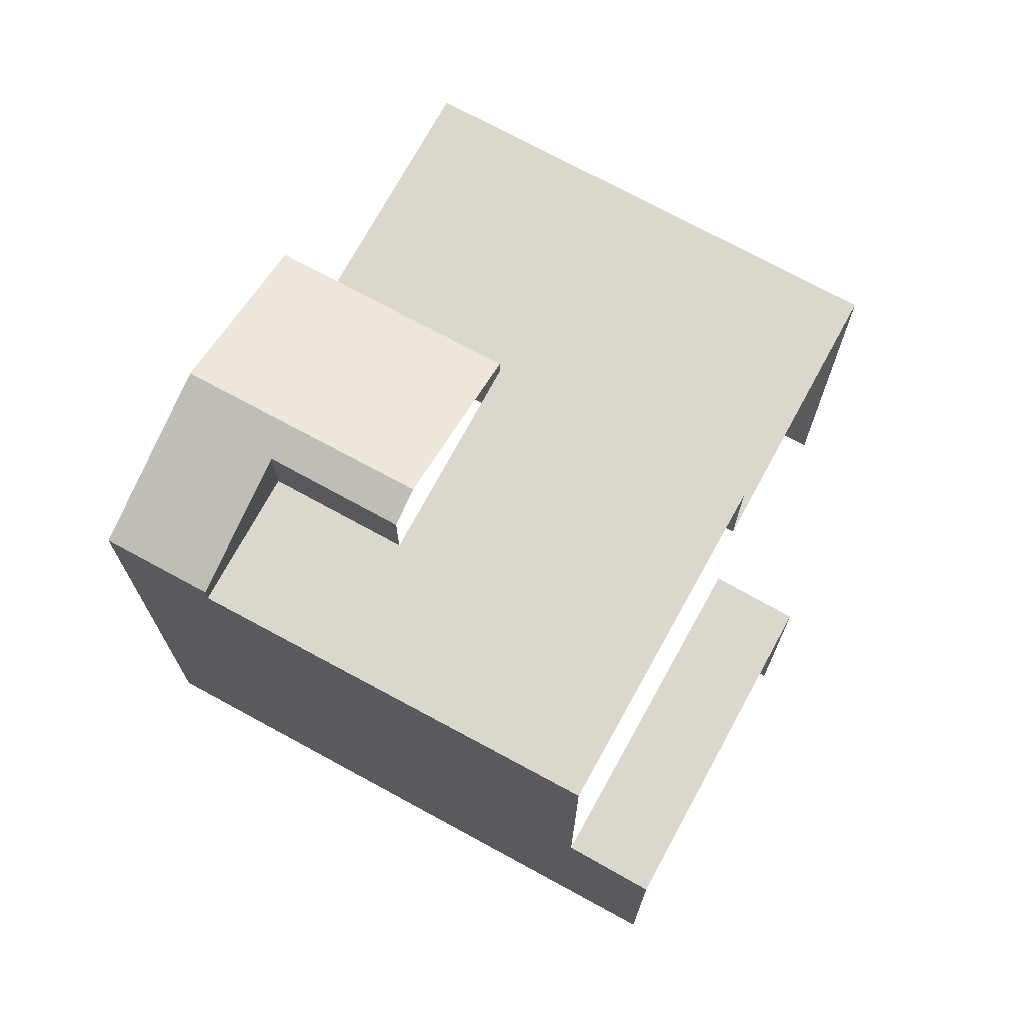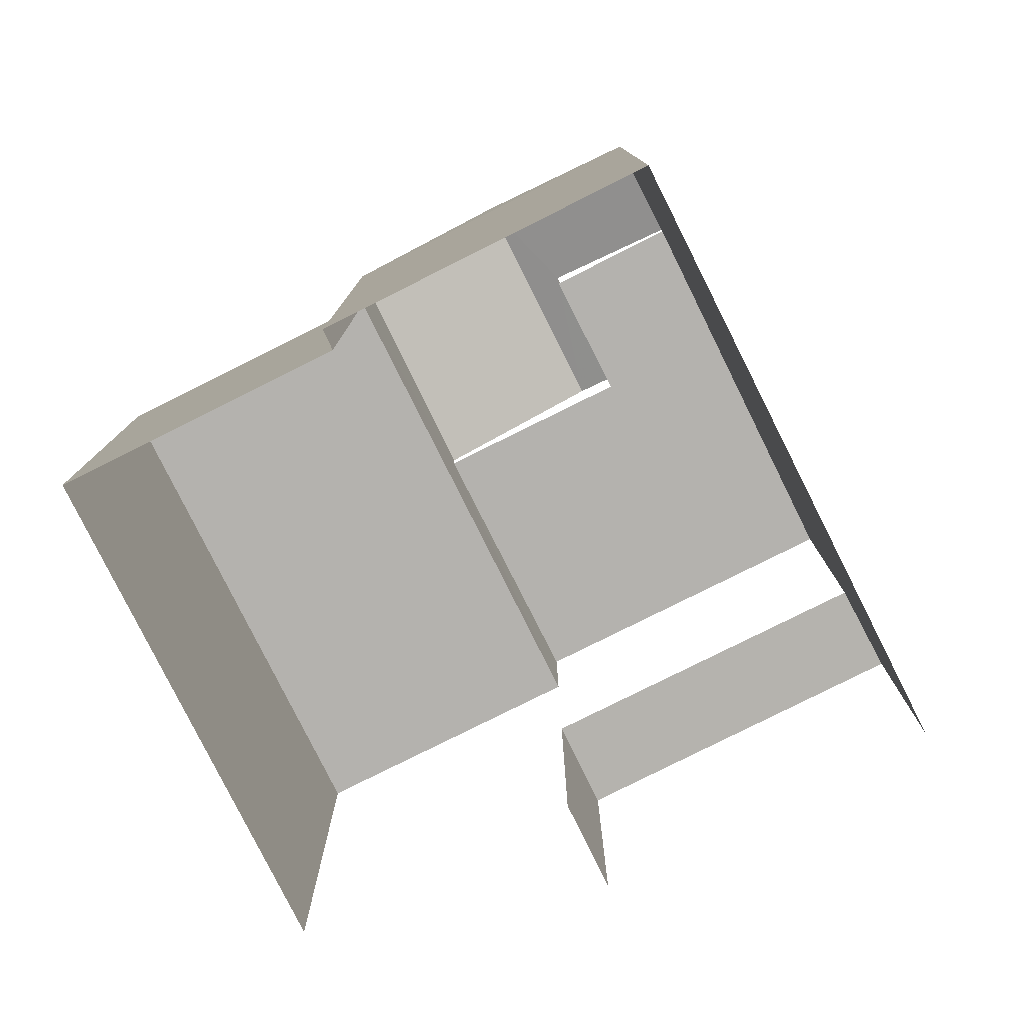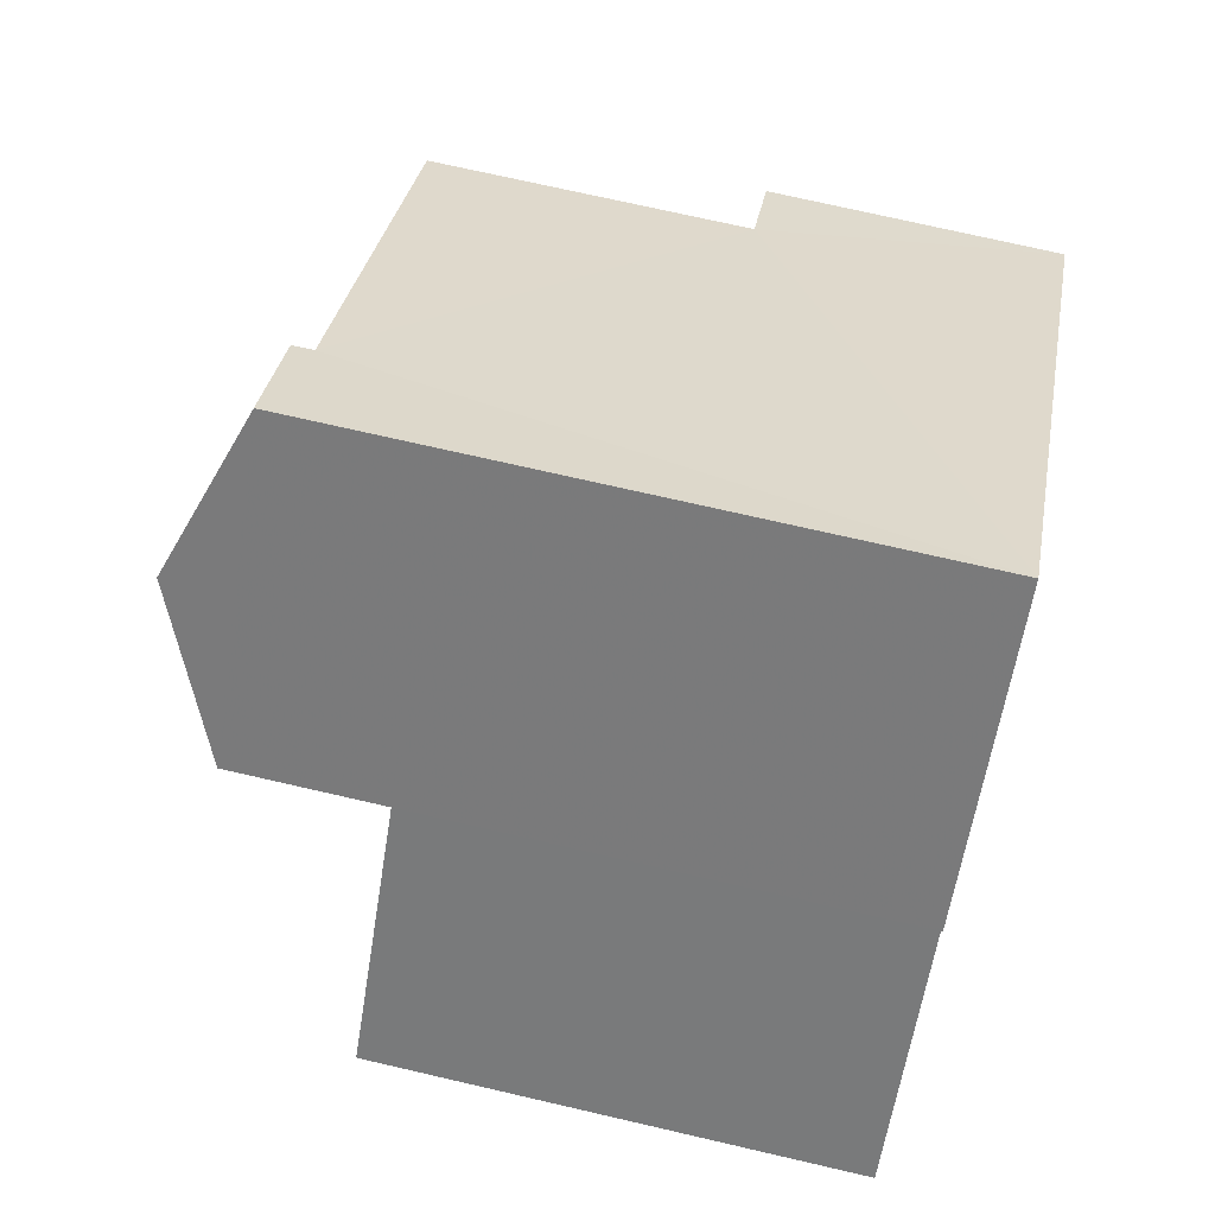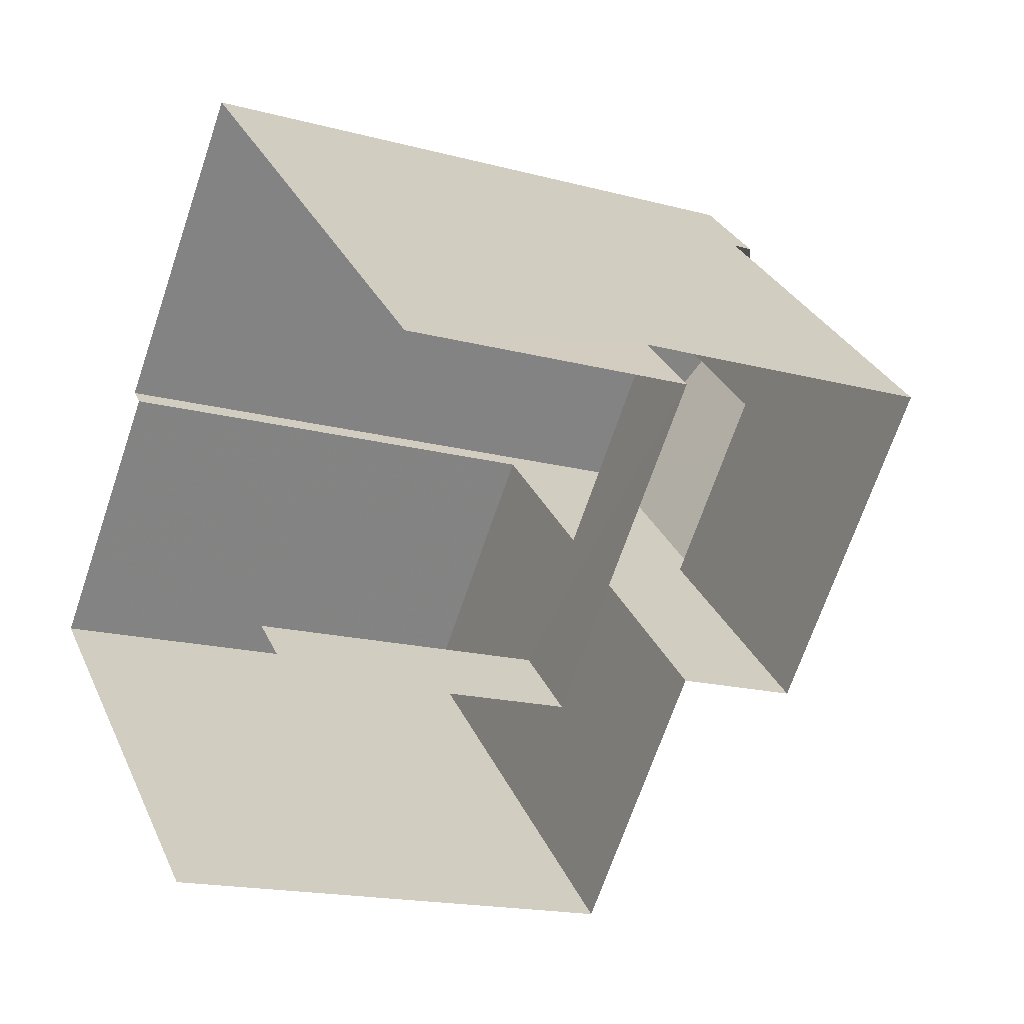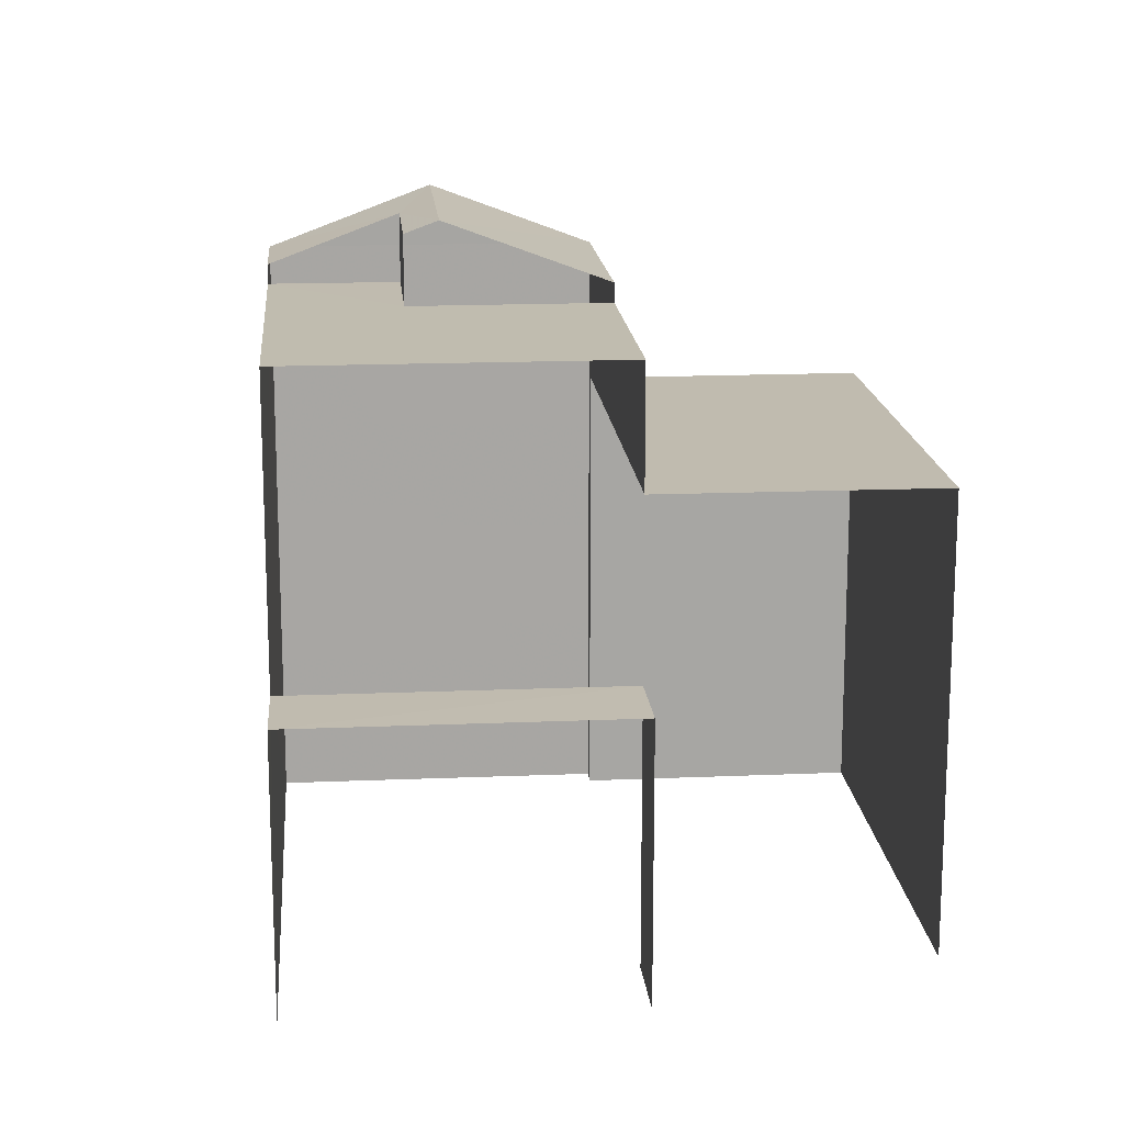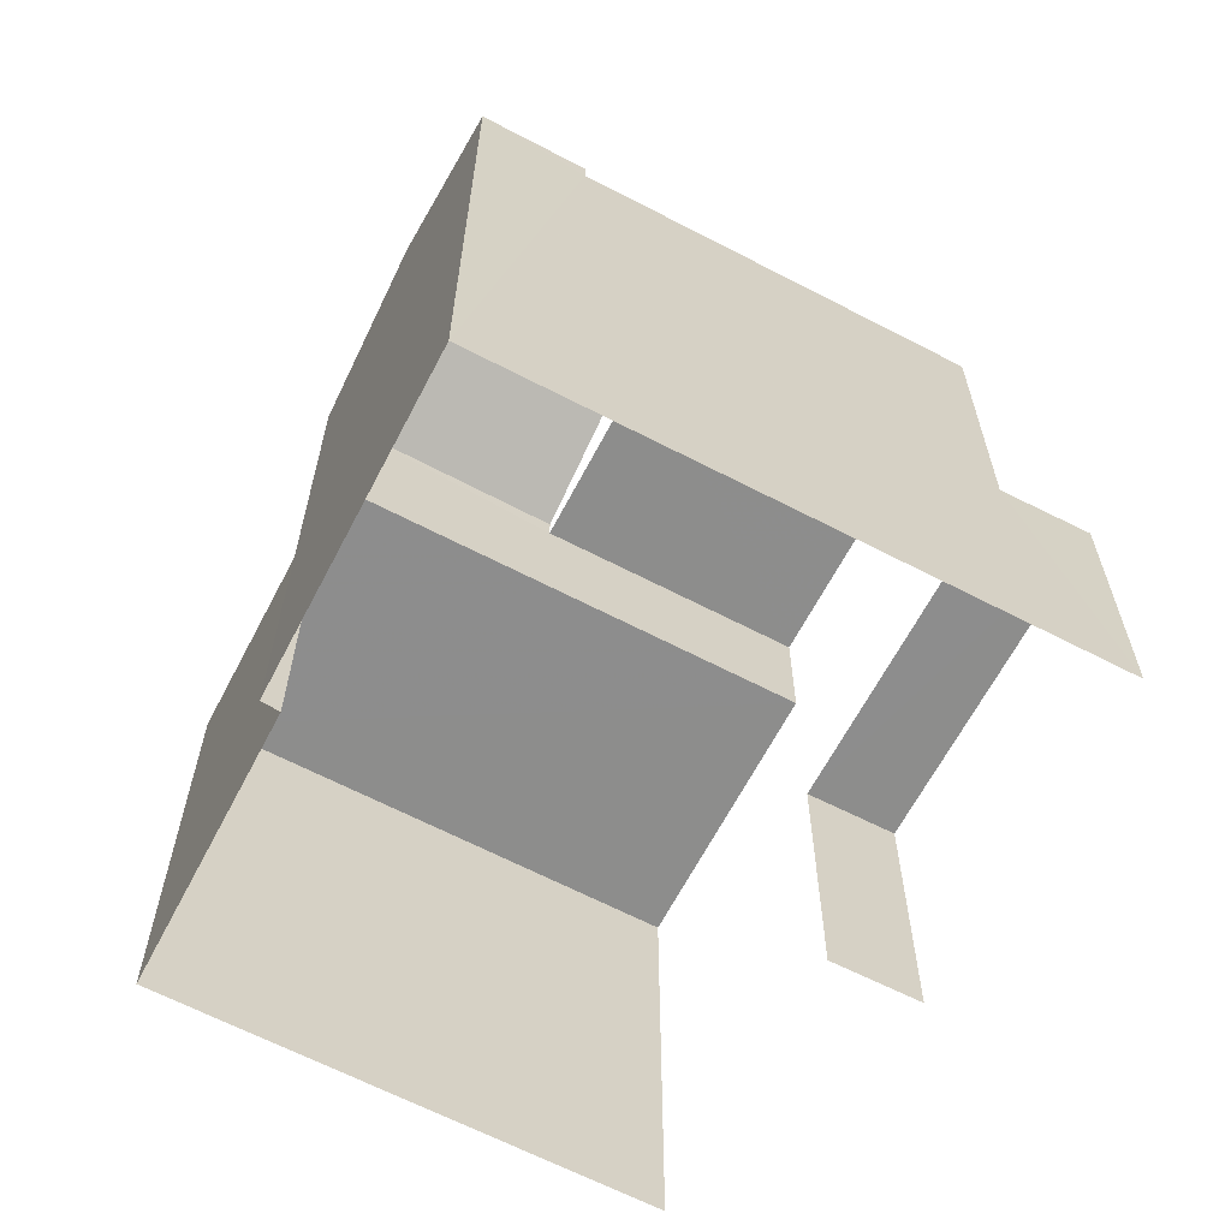
<metadata>
{"format":"obj","ext":"obj","renderer":"f3d","projection":"perspective","resolution":1024,"background":"white","views":[{"elev":72.9,"azim":-108.9,"up":"+Z"},{"elev":-79.8,"azim":159.0,"up":"+Z"},{"elev":73.6,"azim":102.9,"up":"+Y"},{"elev":-17.2,"azim":-118.4,"up":"+Y"},{"elev":16.2,"azim":-52.5,"up":"+Z"},{"elev":-64.5,"azim":-165.2,"up":"+Z"}]}
</metadata>
<code>
v -2.241e+05 -1.281e+05 14.44
v -2.241e+05 -1.281e+05 14.44
v -2.241e+05 -1.281e+05 14.44
v -2.241e+05 -1.281e+05 14.44
v -2.241e+05 -1.281e+05 14.44
v -2.241e+05 -1.281e+05 14.44
v -2.241e+05 -1.281e+05 14.44
v -2.241e+05 -1.281e+05 14.44
v -2.241e+05 -1.281e+05 18.13
v -2.241e+05 -1.281e+05 18.13
v -2.241e+05 -1.281e+05 18.13
v -2.241e+05 -1.281e+05 18.13
v -2.241e+05 -1.281e+05 22.11
v -2.241e+05 -1.281e+05 22.11
v -2.241e+05 -1.281e+05 22.11
v -2.241e+05 -1.281e+05 22.11
v -2.241e+05 -1.281e+05 22.11
v -2.241e+05 -1.281e+05 22.11
v -2.241e+05 -1.281e+05 23.03
v -2.241e+05 -1.281e+05 23.21
v -2.241e+05 -1.281e+05 23.03
v -2.241e+05 -1.281e+05 23.21
v -2.241e+05 -1.281e+05 22.37
v -2.241e+05 -1.281e+05 22.37
v -2.241e+05 -1.281e+05 20.49
v -2.241e+05 -1.281e+05 20.49
v -2.241e+05 -1.281e+05 20.49
v -2.241e+05 -1.281e+05 20.49
v -2.241e+05 -1.281e+05 22.37
v -2.241e+05 -1.281e+05 22.37
f 1 2 3
f 1 3 4
f 5 4 6
f 3 7 8
f 6 3 8
f 4 3 6
f 3 2 9
f 2 26 9
f 9 25 12
f 12 25 15
f 15 25 13
f 9 26 25
f 18 21 24
f 16 18 24
f 30 20 17
f 20 19 14
f 17 20 14
f 11 8 7
f 11 10 8
f 9 10 11
f 9 12 10
f 13 14 15
f 15 14 16
f 13 17 14
f 16 14 18
f 19 20 21
f 20 22 21
f 21 23 24
f 21 22 23
f 25 26 27
f 28 25 27
f 20 29 22
f 20 30 29
f 3 11 7
f 3 9 11
f 26 2 1
f 27 26 1
f 29 5 23
f 29 23 22
f 5 6 23
f 18 19 21
f 18 14 19
f 24 23 16
f 23 6 16
f 15 16 12
f 12 6 8
f 12 8 10
f 16 6 12
f 13 25 17
f 30 17 29
f 29 28 5
f 5 28 4
f 17 25 28
f 29 17 28
f 4 27 1
f 4 28 27

</code>
